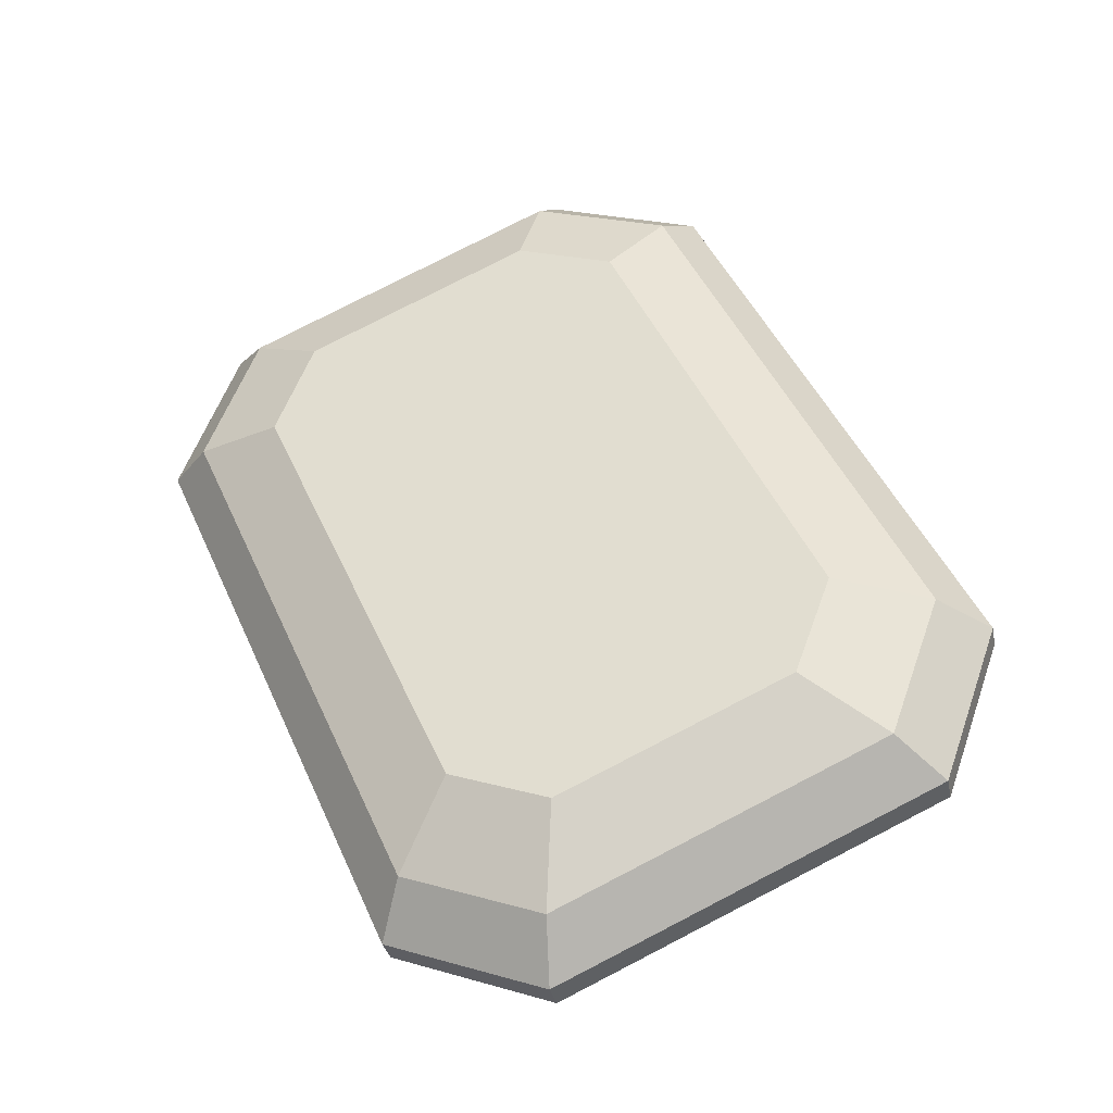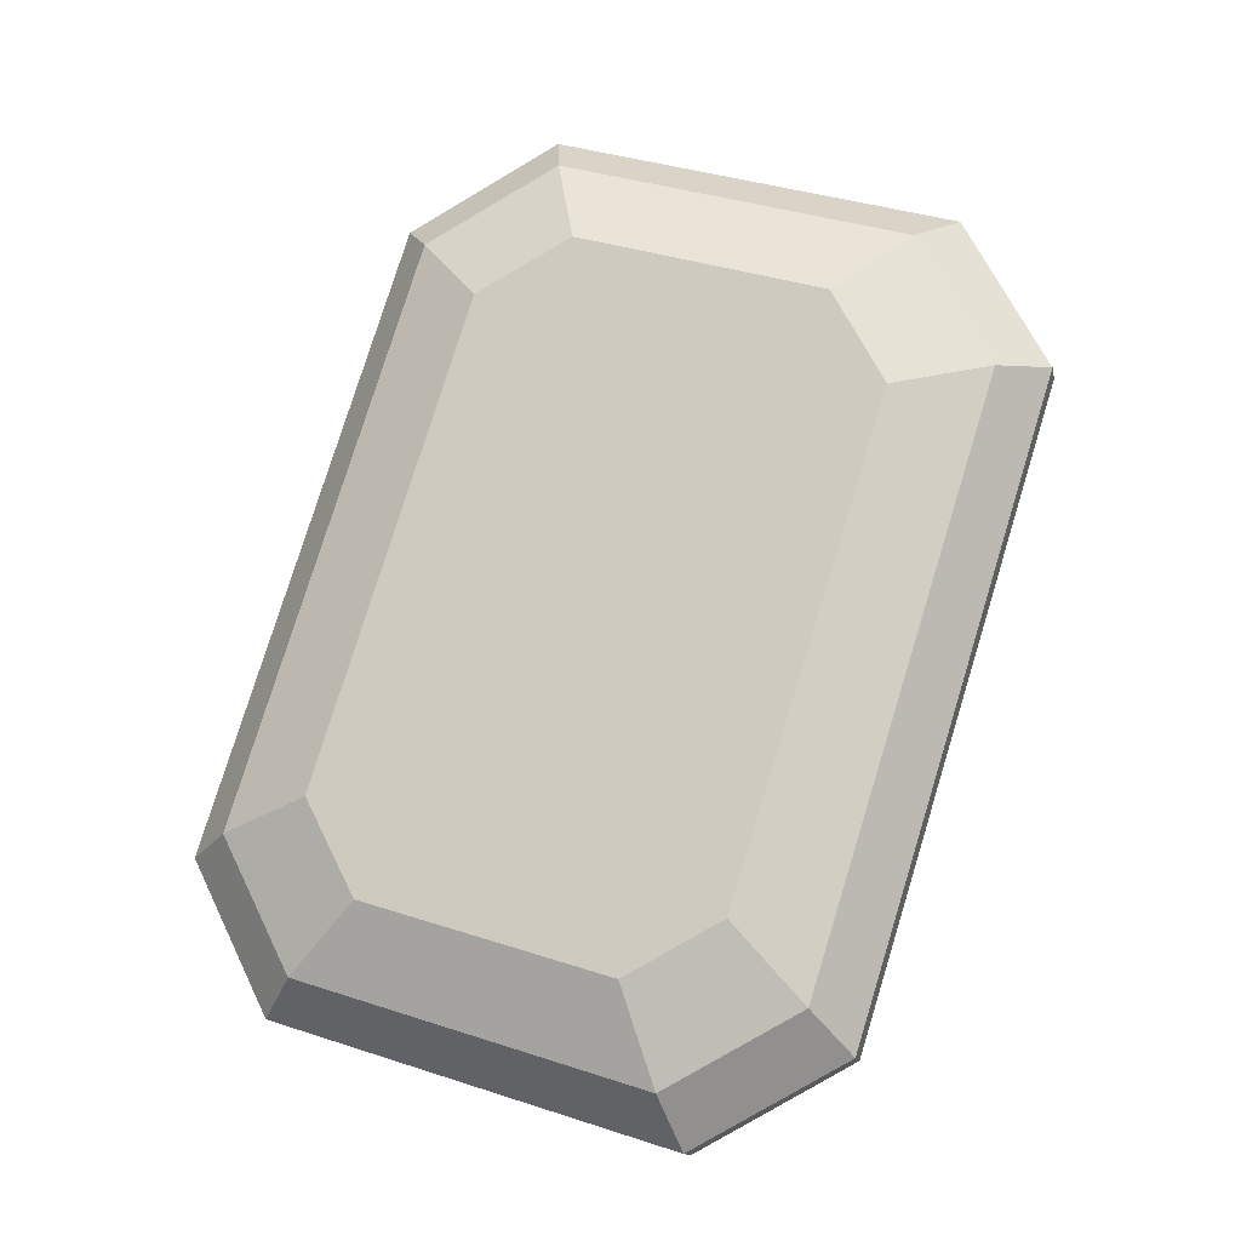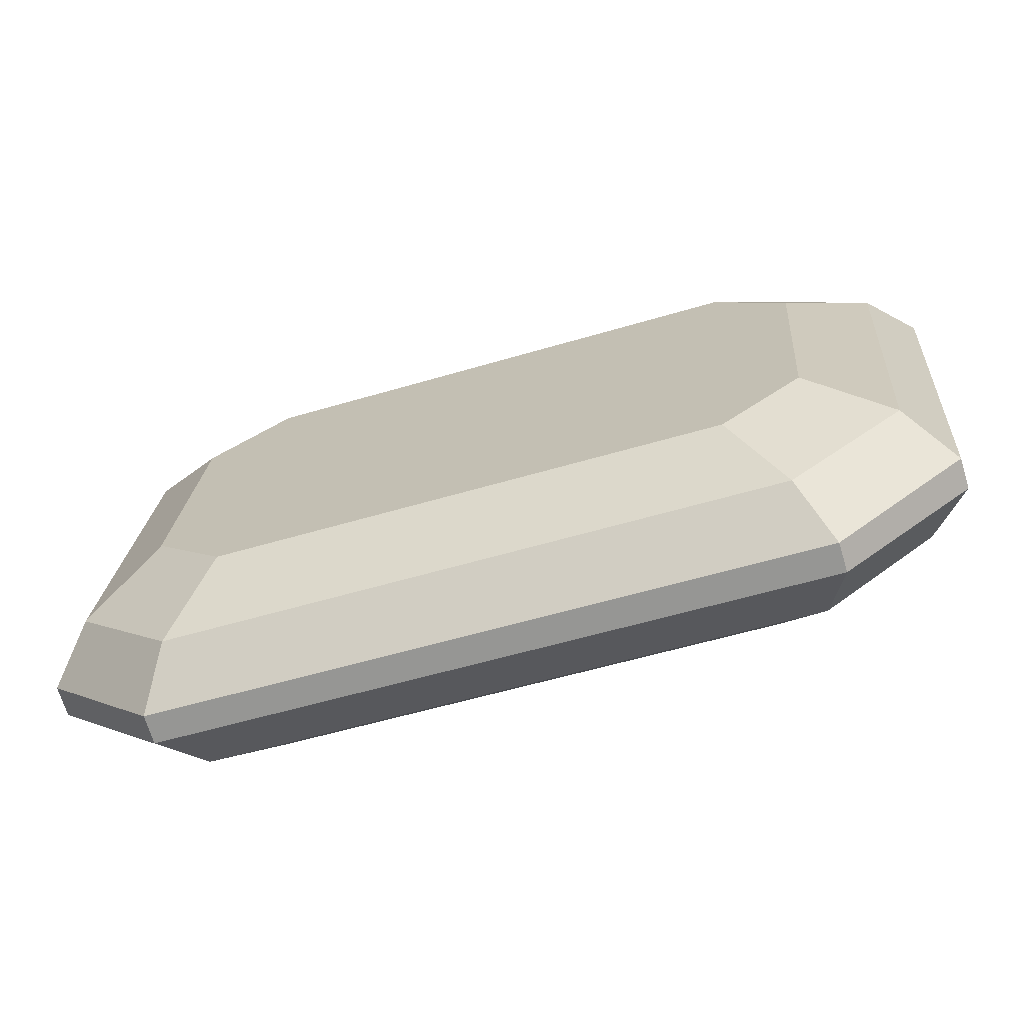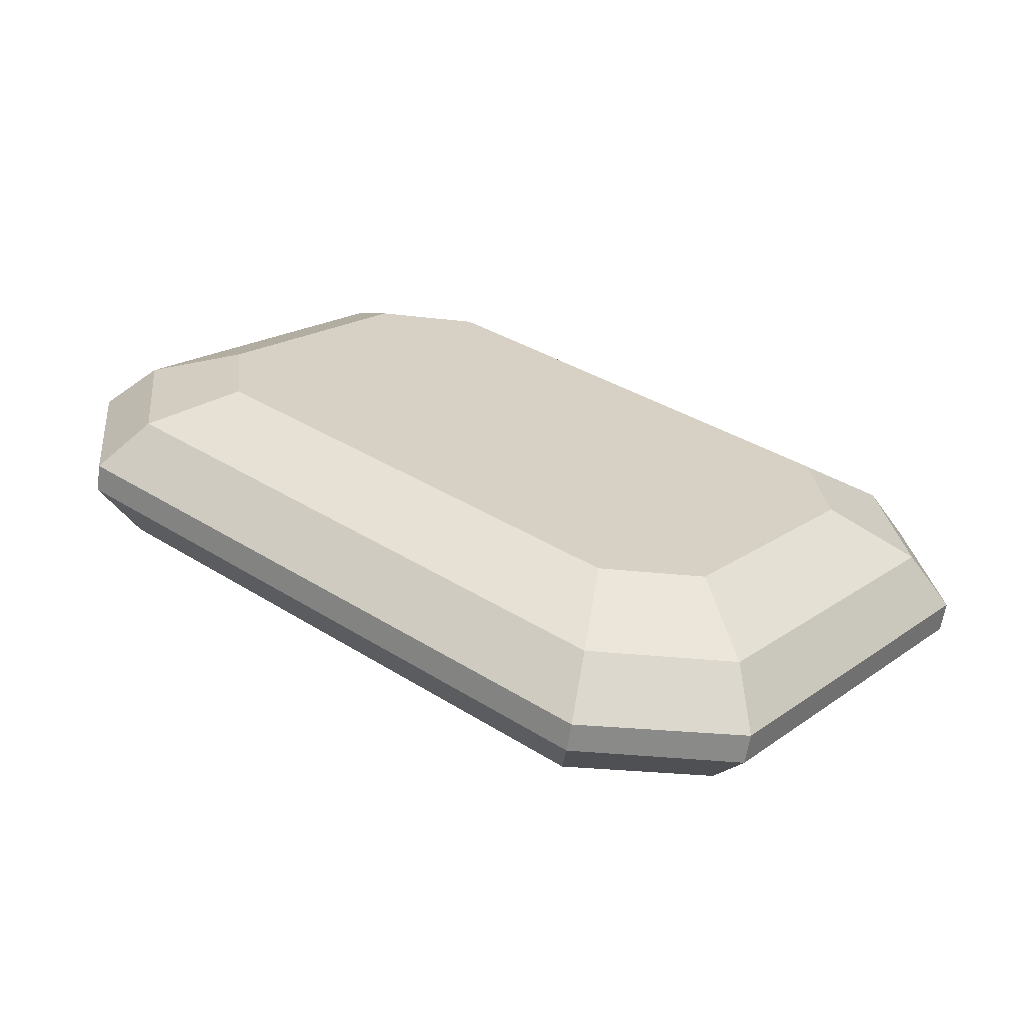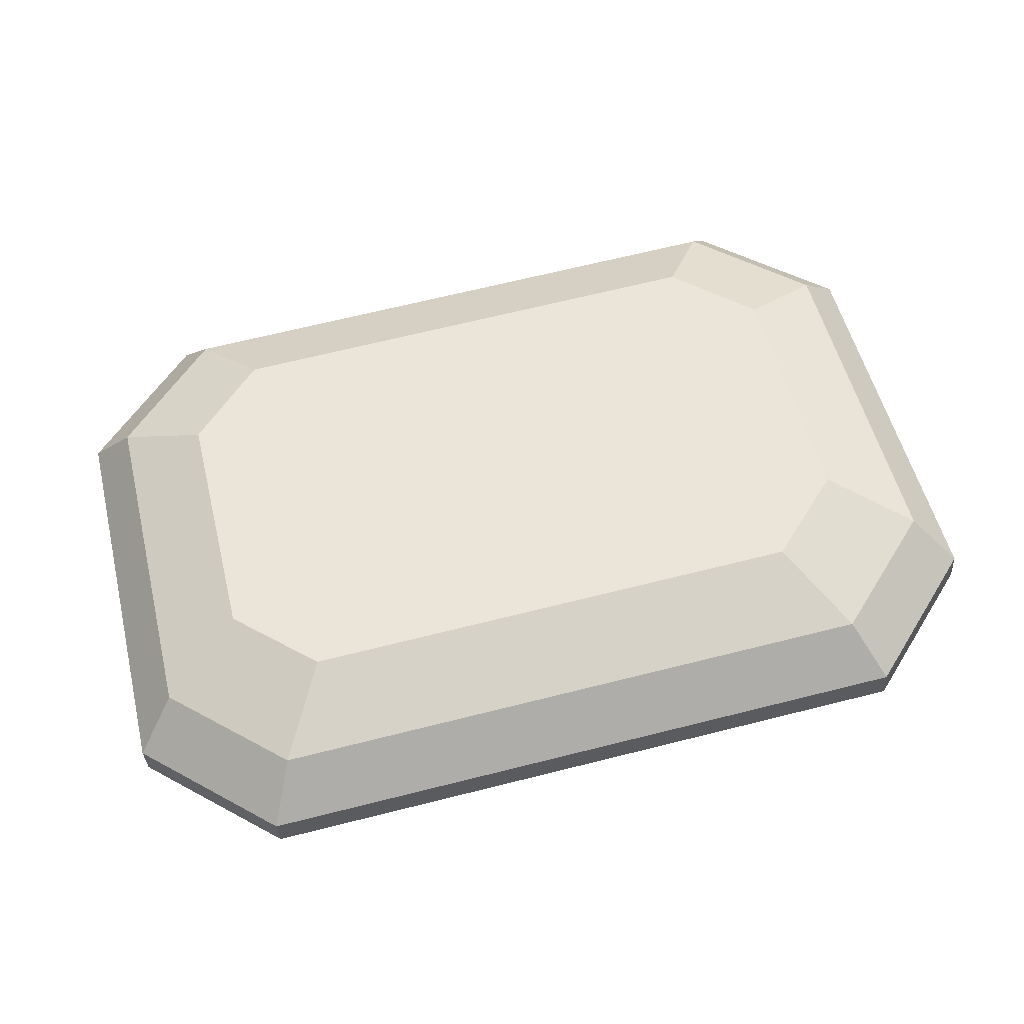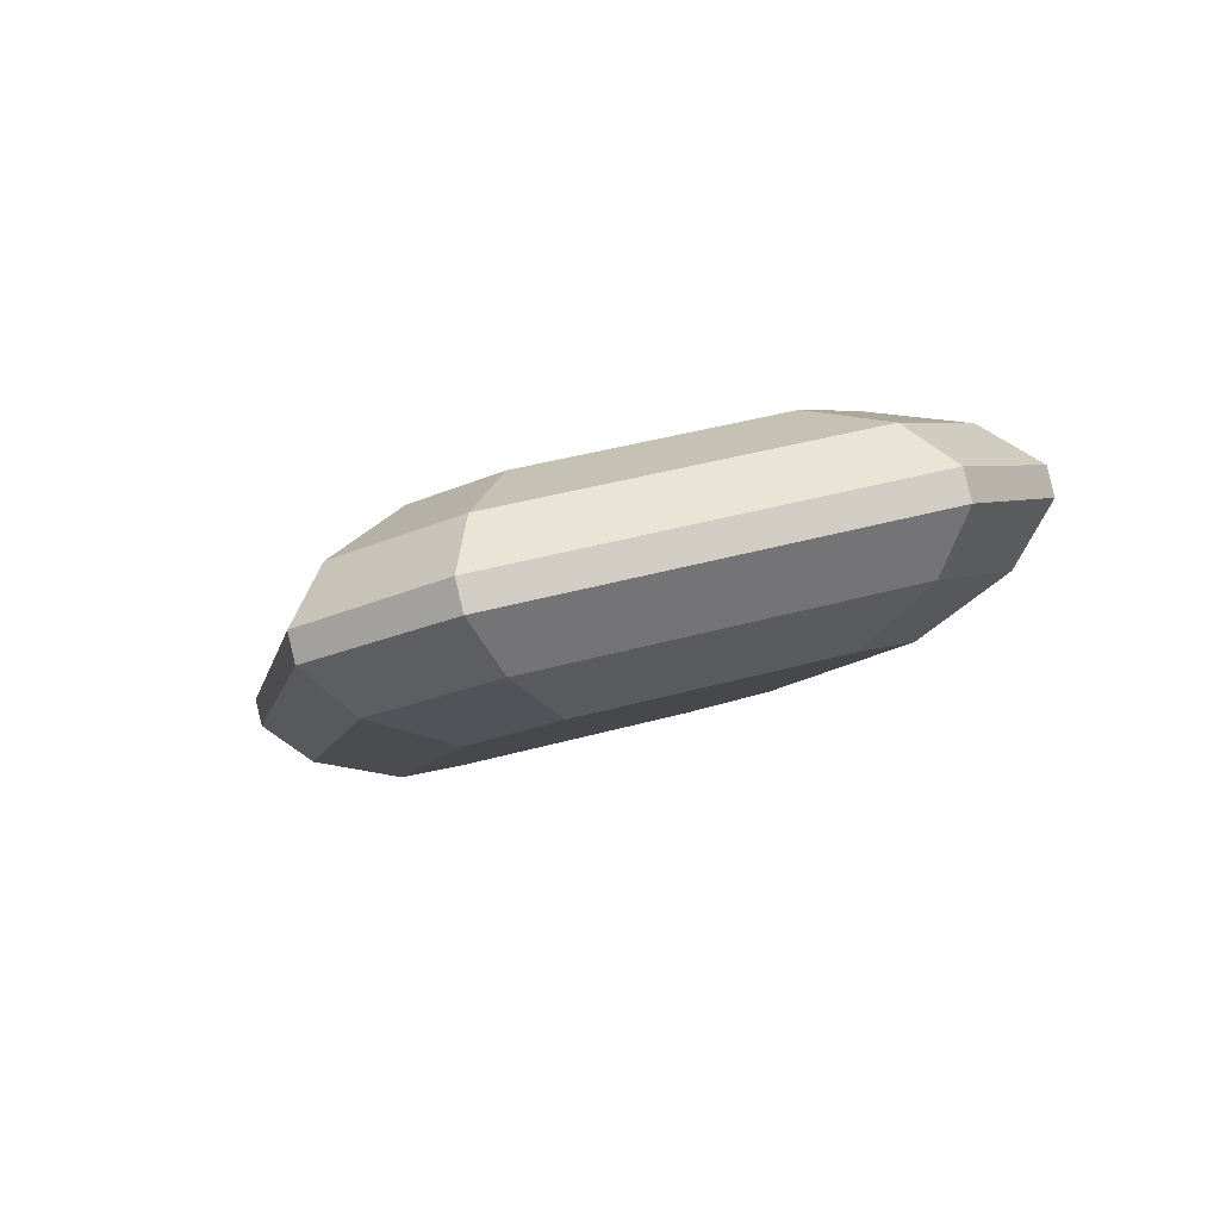
<metadata>
{"format":"obj","ext":"obj","renderer":"f3d","projection":"perspective","resolution":1024,"background":"white","views":[{"elev":48.5,"azim":66.3,"up":"+Y"},{"elev":78.9,"azim":107.2,"up":"+Y"},{"elev":-55.3,"azim":-162.5,"up":"+Z"},{"elev":36.8,"azim":-140.9,"up":"+Y"},{"elev":67.5,"azim":165.9,"up":"+Y"},{"elev":-7.1,"azim":79.2,"up":"+Y"}]}
</metadata>
<code>
o Gemstone_04.001
v -0.565 0.07995 -0.2475
v -0.565 0.07995 -0.2475
v -0.565 0.07995 -0.2475
v -0.565 0.07995 -0.2475
v -0.565 -0.04271 0.2566
v -0.565 -0.04271 0.2566
v -0.565 -0.04271 0.2566
v -0.565 -0.04271 0.2566
v -0.4111 0.115 -0.3959
v -0.4111 0.115 -0.3959
v -0.4111 0.115 -0.3959
v -0.4111 0.115 -0.3959
v -0.5118 0.1328 -0.1984
v -0.5118 0.1328 -0.1984
v -0.5118 0.1328 -0.1984
v -0.5118 0.1328 -0.1984
v -0.565 0.04272 -0.2566
v -0.565 0.04272 -0.2566
v -0.565 0.04272 -0.2566
v -0.565 0.04272 -0.2566
v -0.565 -0.07995 0.2475
v -0.565 -0.07995 0.2475
v -0.565 -0.07995 0.2475
v -0.565 -0.07995 0.2475
v -0.4111 0.07973 -0.4045
v -0.4111 0.07973 -0.4045
v -0.4111 0.07973 -0.4045
v -0.4111 0.07973 -0.4045
v -0.5118 -0.02676 -0.2373
v -0.5118 -0.02676 -0.2373
v -0.5118 -0.02676 -0.2373
v -0.5118 -0.02676 -0.2373
v -0.5118 -0.1328 0.1984
v -0.5118 -0.1328 0.1984
v -0.5118 -0.1328 0.1984
v -0.5118 -0.1328 0.1984
v -0.3772 0.00488 -0.3673
v -0.3772 0.00488 -0.3673
v -0.3772 0.00488 -0.3673
v -0.3772 0.00488 -0.3673
v -0.4081 -0.08933 -0.1855
v -0.4081 -0.08933 -0.1855
v -0.4081 -0.08933 -0.1855
v -0.4081 -0.1646 0.1238
v -0.4081 -0.1646 0.1238
v -0.4081 -0.1646 0.1238
v -0.3127 -0.06673 -0.2785
v -0.3127 -0.06673 -0.2785
v -0.3127 -0.06673 -0.2785
v 0.3127 -0.06673 -0.2785
v 0.3127 -0.06673 -0.2785
v 0.3127 -0.06673 -0.2785
v 0.4081 -0.08933 -0.1855
v 0.4081 -0.08933 -0.1855
v 0.4081 -0.08933 -0.1855
v 0.3772 0.00488 -0.3673
v 0.3772 0.00488 -0.3673
v 0.3772 0.00488 -0.3673
v 0.3772 0.00488 -0.3673
v 0.5118 -0.02676 -0.2373
v 0.5118 -0.02676 -0.2373
v 0.5118 -0.02676 -0.2373
v 0.5118 -0.02676 -0.2373
v 0.4111 0.07973 -0.4045
v 0.4111 0.07973 -0.4045
v 0.4111 0.07973 -0.4045
v 0.4111 0.07973 -0.4045
v 0.565 0.04272 -0.2566
v 0.565 0.04272 -0.2566
v 0.565 0.04272 -0.2566
v 0.565 0.04272 -0.2566
v 0.4111 0.115 -0.3959
v 0.4111 0.115 -0.3959
v 0.4111 0.115 -0.3959
v 0.4111 0.115 -0.3959
v 0.565 0.07995 -0.2475
v 0.565 0.07995 -0.2475
v 0.565 0.07995 -0.2475
v 0.565 0.07995 -0.2475
v 0.3772 0.1644 -0.3285
v 0.3772 0.1644 -0.3285
v 0.3772 0.1644 -0.3285
v 0.3772 0.1644 -0.3285
v -0.3772 0.1644 -0.3285
v -0.3772 0.1644 -0.3285
v -0.3772 0.1644 -0.3285
v -0.3772 0.1644 -0.3285
v 0.5118 0.1328 -0.1984
v 0.5118 0.1328 -0.1984
v 0.5118 0.1328 -0.1984
v 0.5118 0.1328 -0.1984
v 0.3127 0.1872 -0.2167
v 0.3127 0.1872 -0.2167
v 0.3127 0.1872 -0.2167
v -0.3127 0.1872 -0.2167
v -0.3127 0.1872 -0.2167
v -0.3127 0.1872 -0.2167
v 0.4081 0.1646 -0.1238
v 0.4081 0.1646 -0.1238
v 0.4081 0.1646 -0.1238
v 0.4081 0.08934 0.1855
v 0.4081 0.08934 0.1855
v 0.4081 0.08934 0.1855
v 0.3127 0.06673 0.2784
v 0.3127 0.06673 0.2784
v 0.3127 0.06673 0.2784
v 0.5118 0.02677 0.2373
v 0.5118 0.02677 0.2373
v 0.5118 0.02677 0.2373
v 0.5118 0.02677 0.2373
v 0.3772 -0.004877 0.3673
v 0.3772 -0.004877 0.3673
v 0.3772 -0.004877 0.3673
v 0.3772 -0.004877 0.3673
v 0.565 -0.04271 0.2566
v 0.565 -0.04271 0.2566
v 0.565 -0.04271 0.2566
v 0.565 -0.04271 0.2566
v 0.4111 -0.07973 0.4045
v 0.4111 -0.07973 0.4045
v 0.4111 -0.07973 0.4045
v 0.4111 -0.07973 0.4045
v 0.565 -0.07995 0.2475
v 0.565 -0.07995 0.2475
v 0.565 -0.07995 0.2475
v 0.565 -0.07995 0.2475
v 0.4111 -0.115 0.3959
v 0.4111 -0.115 0.3959
v 0.4111 -0.115 0.3959
v 0.4111 -0.115 0.3959
v 0.5118 -0.1328 0.1984
v 0.5118 -0.1328 0.1984
v 0.5118 -0.1328 0.1984
v 0.5118 -0.1328 0.1984
v 0.3772 -0.1644 0.3285
v 0.3772 -0.1644 0.3285
v 0.3772 -0.1644 0.3285
v 0.3772 -0.1644 0.3285
v 0.4081 -0.1646 0.1238
v 0.4081 -0.1646 0.1238
v 0.4081 -0.1646 0.1238
v 0.3127 -0.1872 0.2167
v 0.3127 -0.1872 0.2167
v 0.3127 -0.1872 0.2167
v -0.3127 -0.1872 0.2167
v -0.3127 -0.1872 0.2167
v -0.3127 -0.1872 0.2167
v -0.3772 -0.1644 0.3285
v -0.3772 -0.1644 0.3285
v -0.3772 -0.1644 0.3285
v -0.3772 -0.1644 0.3285
v -0.4111 -0.115 0.3959
v -0.4111 -0.115 0.3959
v -0.4111 -0.115 0.3959
v -0.4111 -0.115 0.3959
v -0.4111 -0.07973 0.4045
v -0.4111 -0.07973 0.4045
v -0.4111 -0.07973 0.4045
v -0.4111 -0.07973 0.4045
v -0.3772 -0.004876 0.3673
v -0.3772 -0.004876 0.3673
v -0.3772 -0.004876 0.3673
v -0.3772 -0.004876 0.3673
v -0.5118 0.02677 0.2373
v -0.5118 0.02677 0.2373
v -0.5118 0.02677 0.2373
v -0.5118 0.02677 0.2373
v -0.3127 0.06673 0.2785
v -0.3127 0.06673 0.2785
v -0.3127 0.06673 0.2785
v -0.4081 0.08934 0.1855
v -0.4081 0.08934 0.1855
v -0.4081 0.08934 0.1855
v -0.4081 0.1646 -0.1238
v -0.4081 0.1646 -0.1238
v -0.4081 0.1646 -0.1238
f 24 8 4
f 24 4 20
f 3 7 167
f 3 167 16
f 11 1 15
f 11 15 87
f 18 2 12
f 18 12 28
f 19 32 36
f 19 36 23
f 27 40 31
f 27 31 17
f 30 43 46
f 30 46 34
f 39 49 42
f 39 42 29
f 41 48 51
f 51 53 139
f 139 143 146
f 146 44 41
f 41 51 139
f 139 146 41
f 57 50 47
f 57 47 38
f 60 54 52
f 60 52 58
f 65 56 37
f 65 37 26
f 68 62 59
f 68 59 66
f 25 9 72
f 25 72 64
f 67 75 77
f 67 77 69
f 73 10 84
f 73 84 80
f 76 74 83
f 76 83 90
f 85 95 92
f 85 92 81
f 88 82 94
f 88 94 99
f 93 96 174
f 174 171 169
f 169 105 101
f 101 98 93
f 93 174 169
f 169 101 93
f 89 100 103
f 89 103 108
f 107 102 106
f 107 106 113
f 121 115 109
f 121 109 114
f 117 78 91
f 117 91 110
f 124 116 122
f 124 122 130
f 71 79 118
f 71 118 126
f 129 138 133
f 129 133 123
f 125 134 63
f 125 63 70
f 137 144 140
f 137 140 131
f 132 141 55
f 132 55 61
f 149 145 142
f 149 142 136
f 33 45 147
f 33 147 150
f 21 35 151
f 21 151 154
f 153 148 135
f 153 135 128
f 155 159 6
f 155 6 22
f 127 119 156
f 127 156 152
f 5 158 163
f 5 163 166
f 157 120 111
f 157 111 160
f 162 170 172
f 162 172 164
f 112 104 168
f 112 168 161
f 165 173 176
f 165 176 14
f 13 175 97
f 13 97 86

</code>
